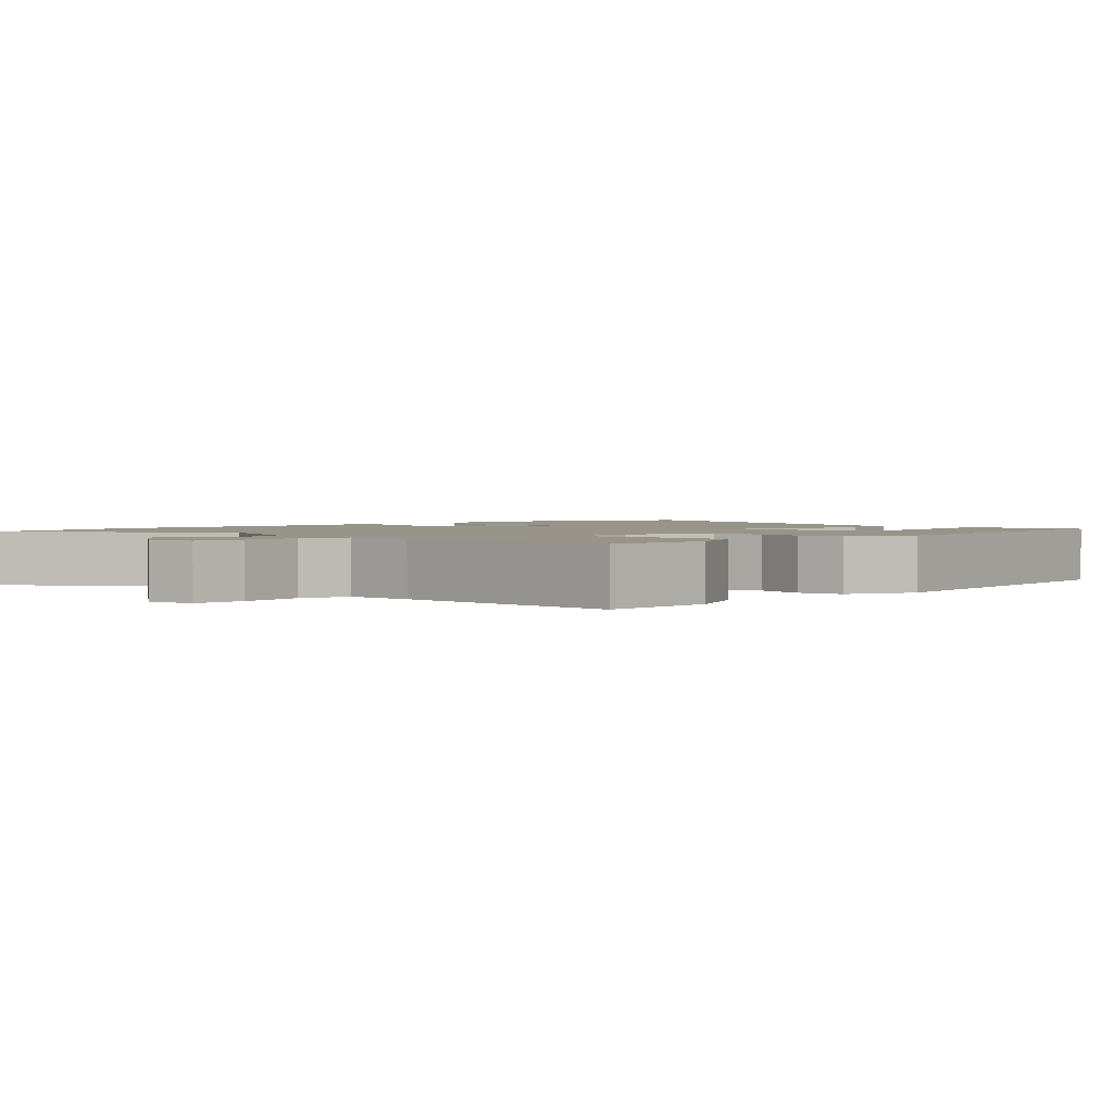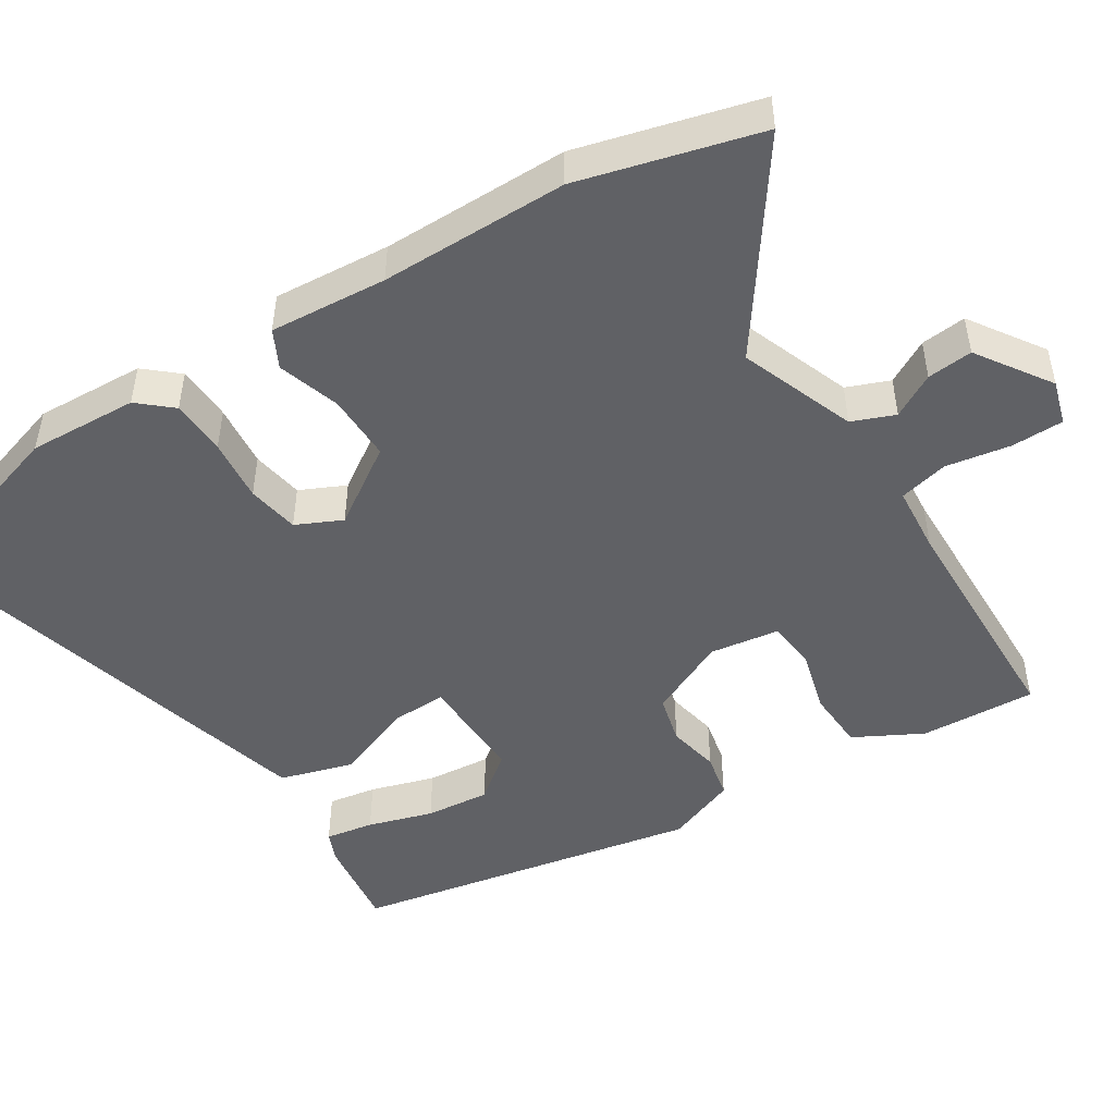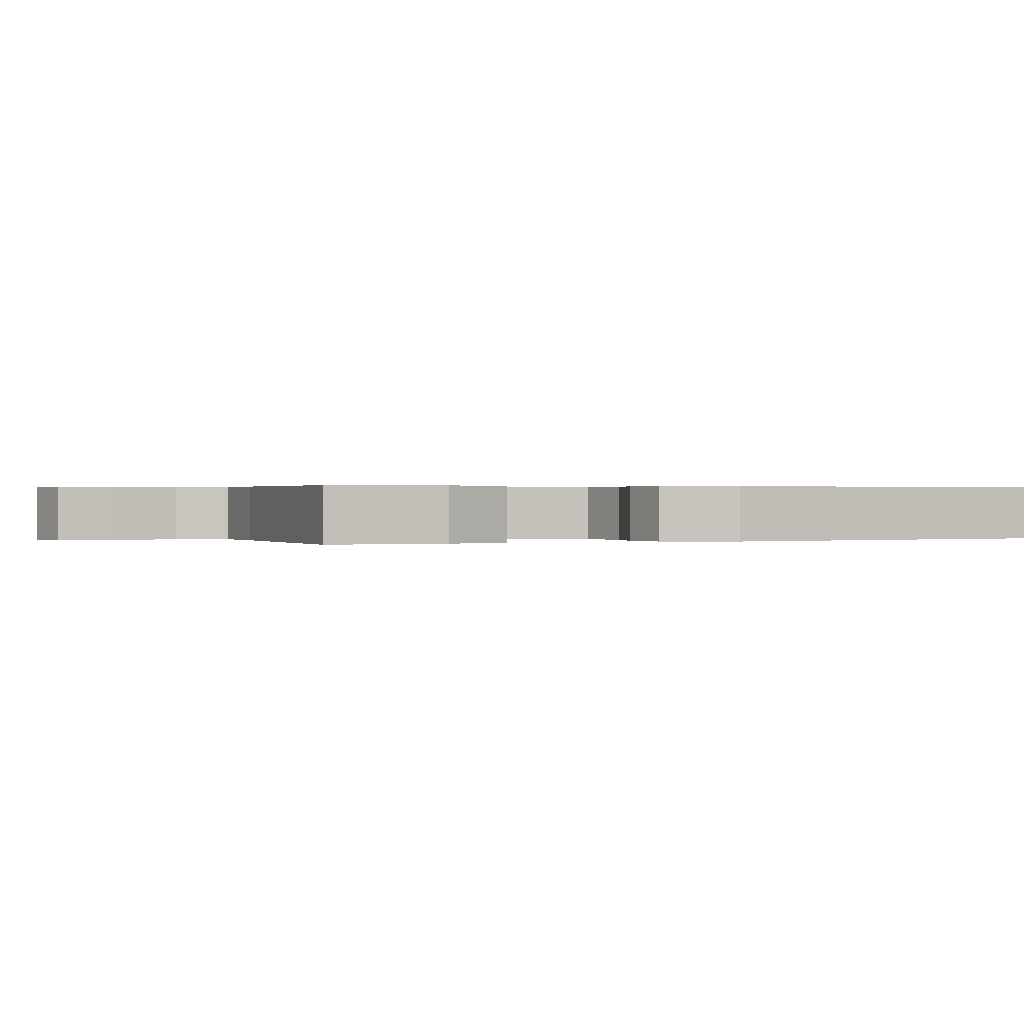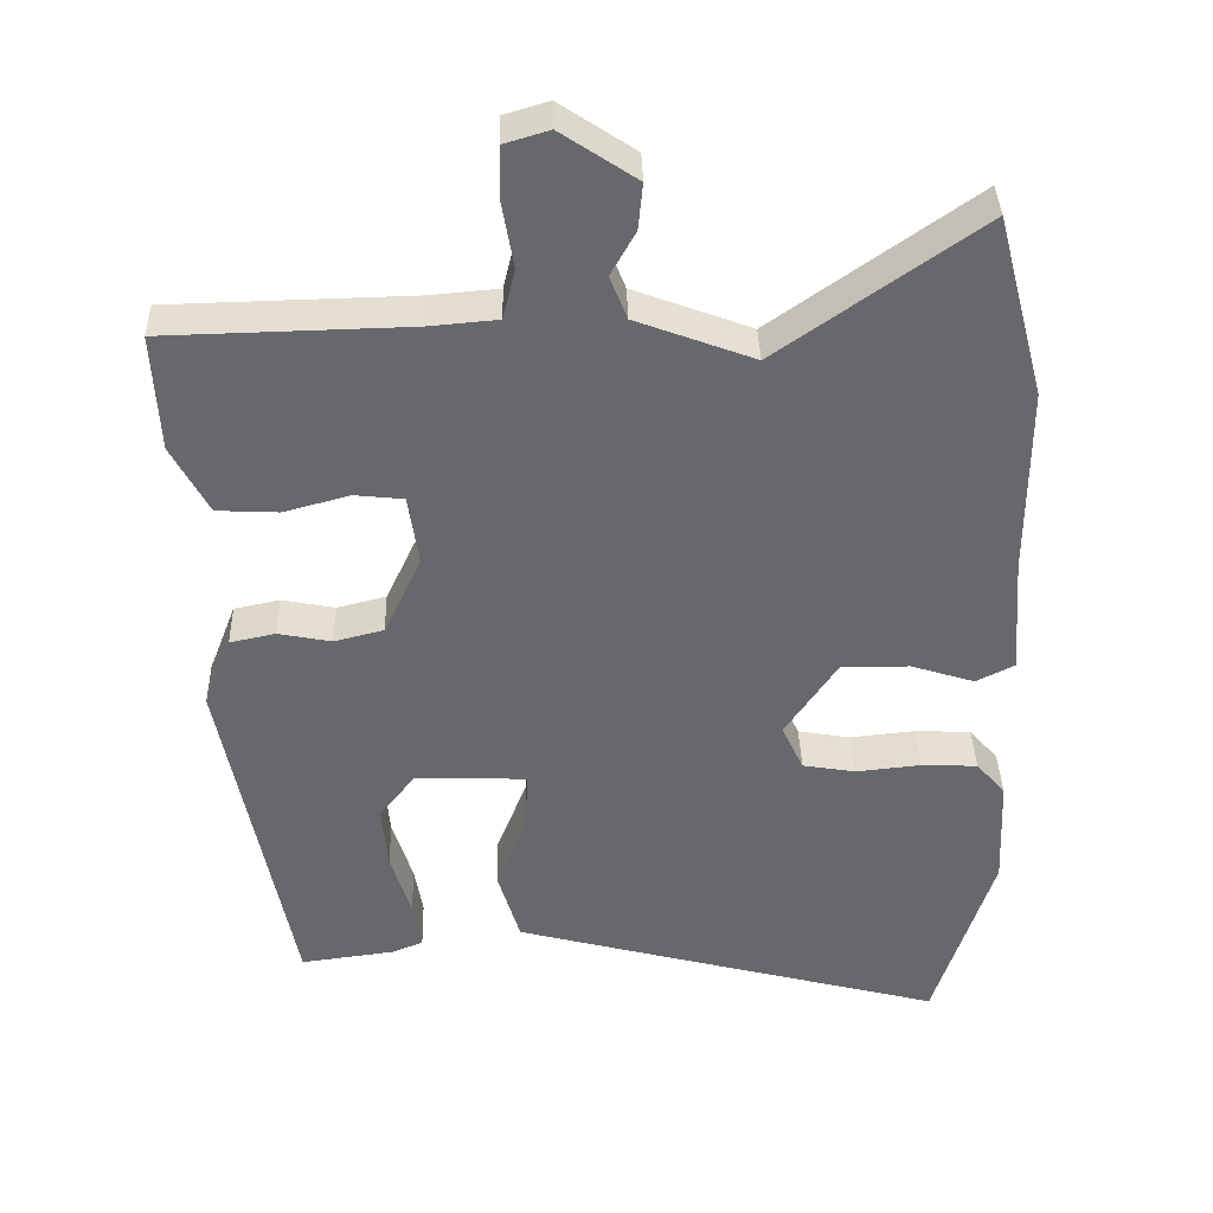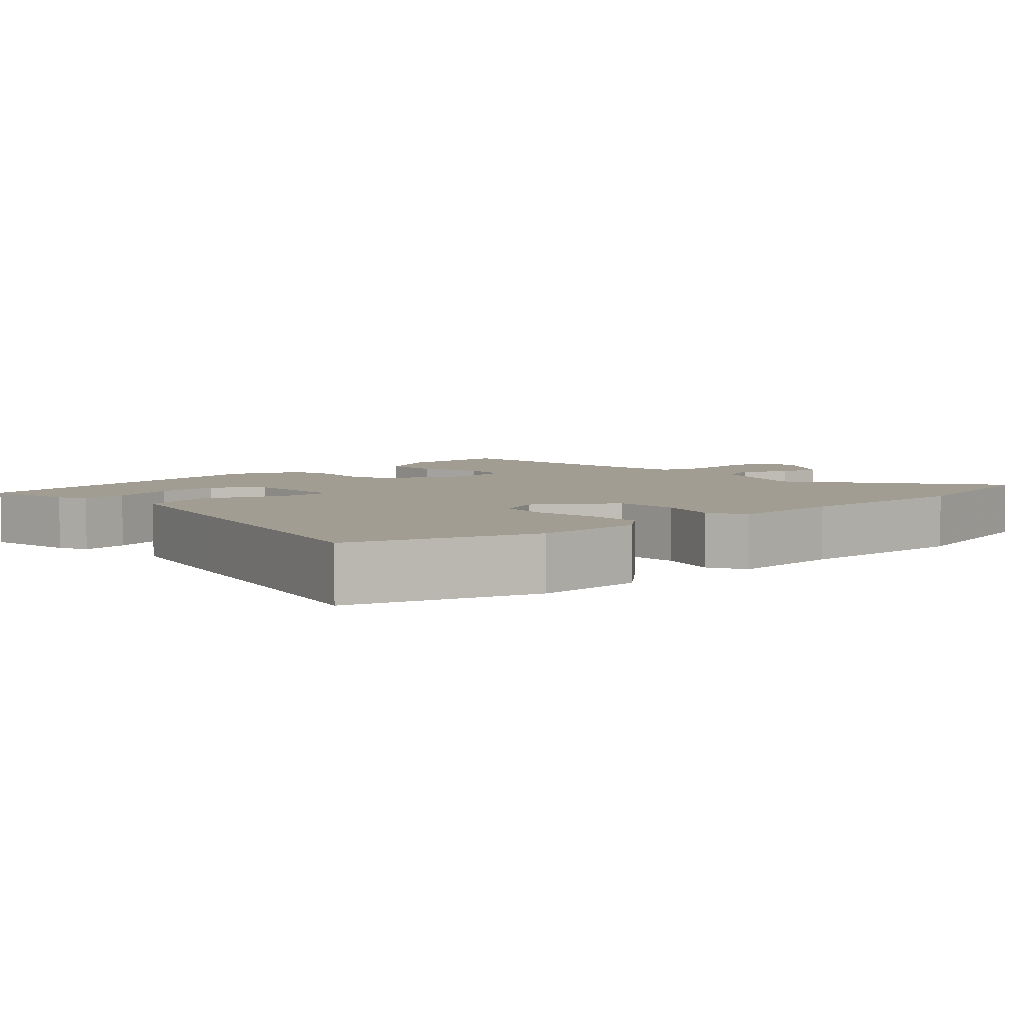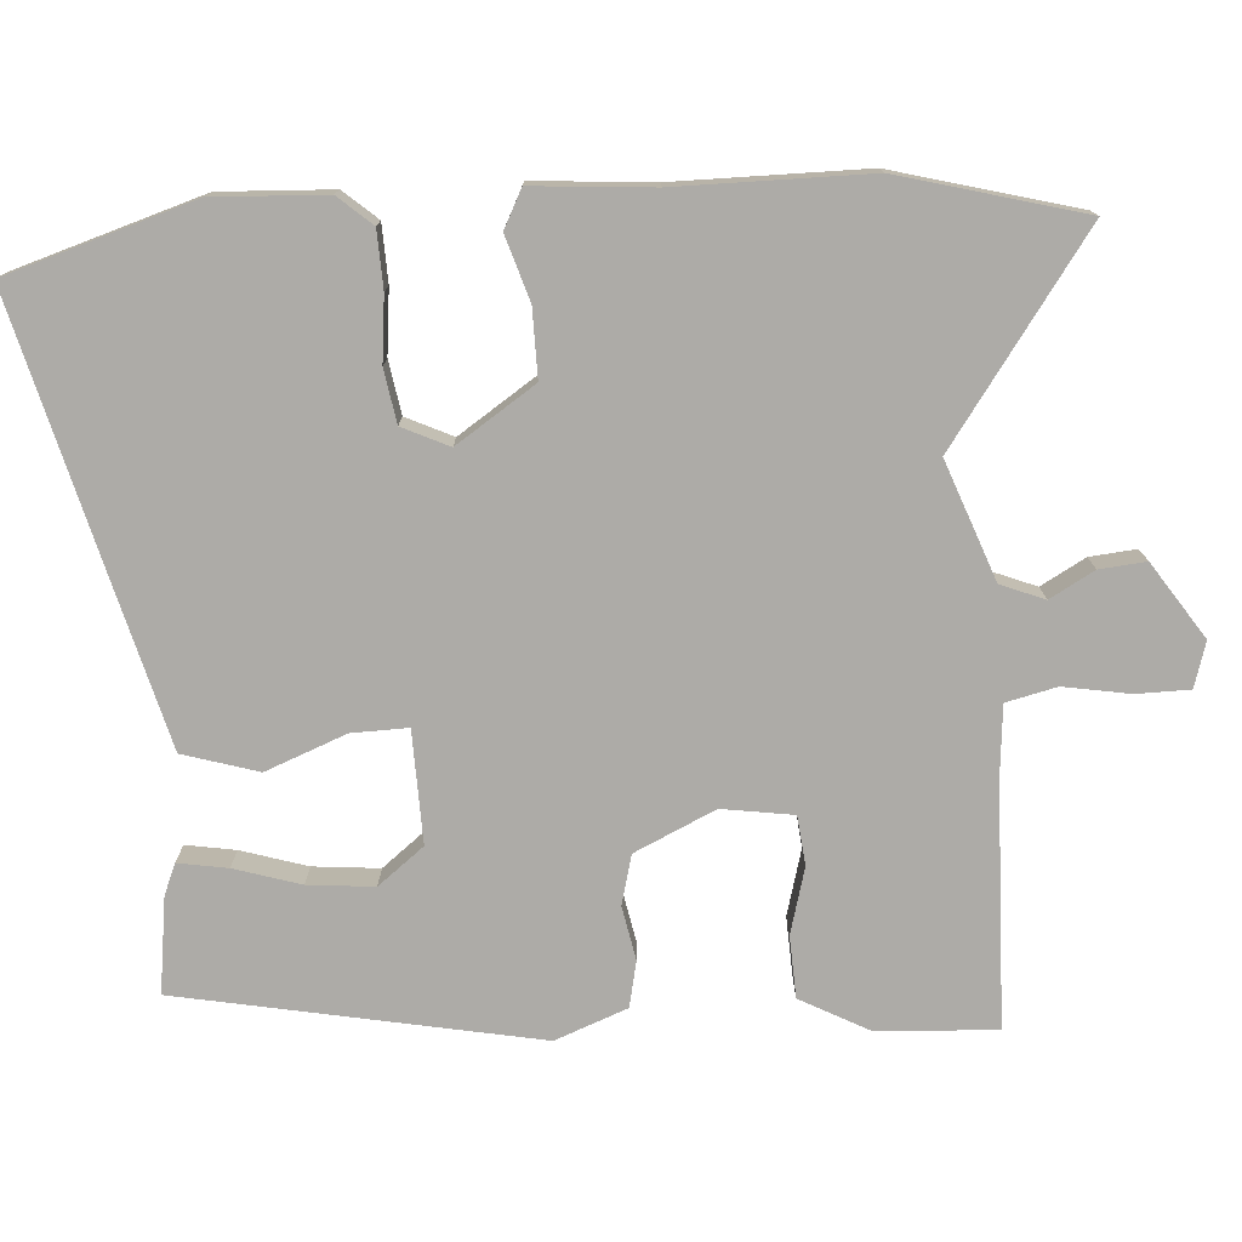
<metadata>
{"format":"obj","ext":"obj","renderer":"f3d","projection":"perspective","resolution":1024,"background":"white","views":[{"elev":1.8,"azim":46.4,"up":"+Y"},{"elev":-48.2,"azim":-57.7,"up":"+Y"},{"elev":0.3,"azim":69.8,"up":"+Y"},{"elev":37.6,"azim":178.5,"up":"+Z"},{"elev":4.9,"azim":-132.8,"up":"+Y"},{"elev":-76.4,"azim":-86.3,"up":"+Y"}]}
</metadata>
<code>
v -0.521 0.07 0.42
v -0.456 0.07 0.664
v -0.188 0.07 0.474
v -0.031 0.07 0.533
v -0.008 0.07 0.591
v -0.041 0.07 0.65
v -0.047 0.07 0.712
v 0.053 0.07 0.779
v 0.113 0.07 0.761
v 0.114 0.07 0.69
v 0.099 0.07 0.602
v 0.115 0.07 0.535
v 0.207 0.07 0.527
v 0.531 0.07 0.519
v 0.523 0.07 0.361
v 0.474 0.07 0.269
v 0.392 0.07 0.265
v 0.304 0.07 0.289
v 0.239 0.07 0.282
v 0.225 0.07 0.187
v 0.275 0.07 0.08
v 0.341 0.07 0.063
v 0.412 0.07 0.077
v 0.473 0.07 0.064
v 0.51 0.07 -0.032
v 0.419 0.07 -0.507
v 0.292 0.07 -0.49
v 0.251 0.07 -0.473
v 0.262 0.07 -0.407
v 0.289 0.07 -0.319
v 0.297 0.07 -0.231
v 0.249 0.07 -0.17
v 0.1 0.07 -0.174
v 0.102 0.07 -0.249
v 0.144 0.07 -0.356
v 0.114 0.07 -0.456
v -0.1 0.07 -0.513
v -0.466 0.07 -0.609
v -0.544 0.07 -0.359
v -0.537 0.07 -0.21
v -0.498 0.07 -0.165
v -0.422 0.07 -0.162
v -0.336 0.07 -0.171
v -0.265 0.07 -0.159
v -0.236 0.07 -0.097
v -0.306 0.07 0.008
v -0.397 0.07 0.007
v -0.482 0.07 -0.02
v -0.533 0.07 0.006
v -0.521 0.07 0.165
v -0.521 0 0.42
v -0.456 0 0.664
v -0.188 0 0.474
v -0.031 0 0.533
v -0.008 0 0.591
v -0.041 0 0.65
v -0.047 0 0.712
v 0.053 0 0.779
v 0.113 0 0.761
v 0.114 0 0.69
v 0.099 0 0.602
v 0.115 0 0.535
v 0.207 0 0.527
v 0.531 0 0.519
v 0.523 0 0.361
v 0.474 0 0.269
v 0.392 0 0.265
v 0.304 0 0.289
v 0.239 0 0.282
v 0.225 0 0.187
v 0.275 0 0.08
v 0.341 0 0.063
v 0.412 0 0.077
v 0.473 0 0.064
v 0.51 0 -0.032
v 0.419 0 -0.507
v 0.292 0 -0.49
v 0.251 0 -0.473
v 0.262 0 -0.407
v 0.289 0 -0.319
v 0.297 0 -0.231
v 0.249 0 -0.17
v 0.1 0 -0.174
v 0.102 0 -0.249
v 0.144 0 -0.356
v 0.114 0 -0.456
v -0.1 0 -0.513
v -0.466 0 -0.609
v -0.544 0 -0.359
v -0.537 0 -0.21
v -0.498 0 -0.165
v -0.422 0 -0.162
v -0.336 0 -0.171
v -0.265 0 -0.159
v -0.236 0 -0.097
v -0.306 0 0.008
v -0.397 0 0.007
v -0.482 0 -0.02
v -0.533 0 0.006
v -0.521 0 0.165
f 47 48 49 50
f 1 2 3
f 50 1 3
f 47 50 3
f 46 47 3
f 45 46 3 4
f 41 42 43
f 40 41 43
f 39 40 43
f 38 39 43
f 37 38 43
f 36 37 43
f 35 36 43
f 34 35 43
f 33 34 43 44
f 32 33 44 45
f 28 29 30
f 27 28 30
f 26 27 30
f 25 26 30
f 24 25 30
f 23 24 30
f 22 23 30 31
f 21 22 31 32
f 16 17 18
f 15 16 18
f 14 15 18
f 13 14 18
f 12 13 18 19
f 9 10 11
f 8 9 11
f 7 8 11
f 6 7 11
f 5 6 11
f 5 11 12
f 45 4 5
f 32 45 5
f 21 32 5
f 20 21 5
f 5 12 19 20
f 100 99 98 97
f 53 52 51
f 53 51 100
f 53 100 97
f 53 97 96
f 54 53 96 95
f 93 92 91
f 93 91 90
f 93 90 89
f 93 89 88
f 93 88 87
f 93 87 86
f 93 86 85
f 93 85 84
f 94 93 84 83
f 95 94 83 82
f 80 79 78
f 80 78 77
f 80 77 76
f 80 76 75
f 80 75 74
f 80 74 73
f 81 80 73 72
f 82 81 72 71
f 68 67 66
f 68 66 65
f 68 65 64
f 68 64 63
f 69 68 63 62
f 61 60 59
f 61 59 58
f 61 58 57
f 61 57 56
f 61 56 55
f 62 61 55
f 55 54 95
f 55 95 82
f 55 82 71
f 55 71 70
f 70 69 62 55
f 1 51 52 2
f 2 52 53 3
f 3 53 54 4
f 4 54 55 5
f 5 55 56 6
f 6 56 57 7
f 7 57 58 8
f 8 58 59 9
f 9 59 60 10
f 10 60 61 11
f 11 61 62 12
f 12 62 63 13
f 13 63 64 14
f 14 64 65 15
f 15 65 66 16
f 16 66 67 17
f 17 67 68 18
f 18 68 69 19
f 19 69 70 20
f 20 70 71 21
f 21 71 72 22
f 22 72 73 23
f 23 73 74 24
f 24 74 75 25
f 25 75 76 26
f 26 76 77 27
f 27 77 78 28
f 28 78 79 29
f 29 79 80 30
f 30 80 81 31
f 31 81 82 32
f 32 82 83 33
f 33 83 84 34
f 34 84 85 35
f 35 85 86 36
f 36 86 87 37
f 37 87 88 38
f 38 88 89 39
f 39 89 90 40
f 40 90 91 41
f 41 91 92 42
f 42 92 93 43
f 43 93 94 44
f 44 94 95 45
f 45 95 96 46
f 46 96 97 47
f 47 97 98 48
f 48 98 99 49
f 49 99 100 50
f 50 100 51 1

</code>
